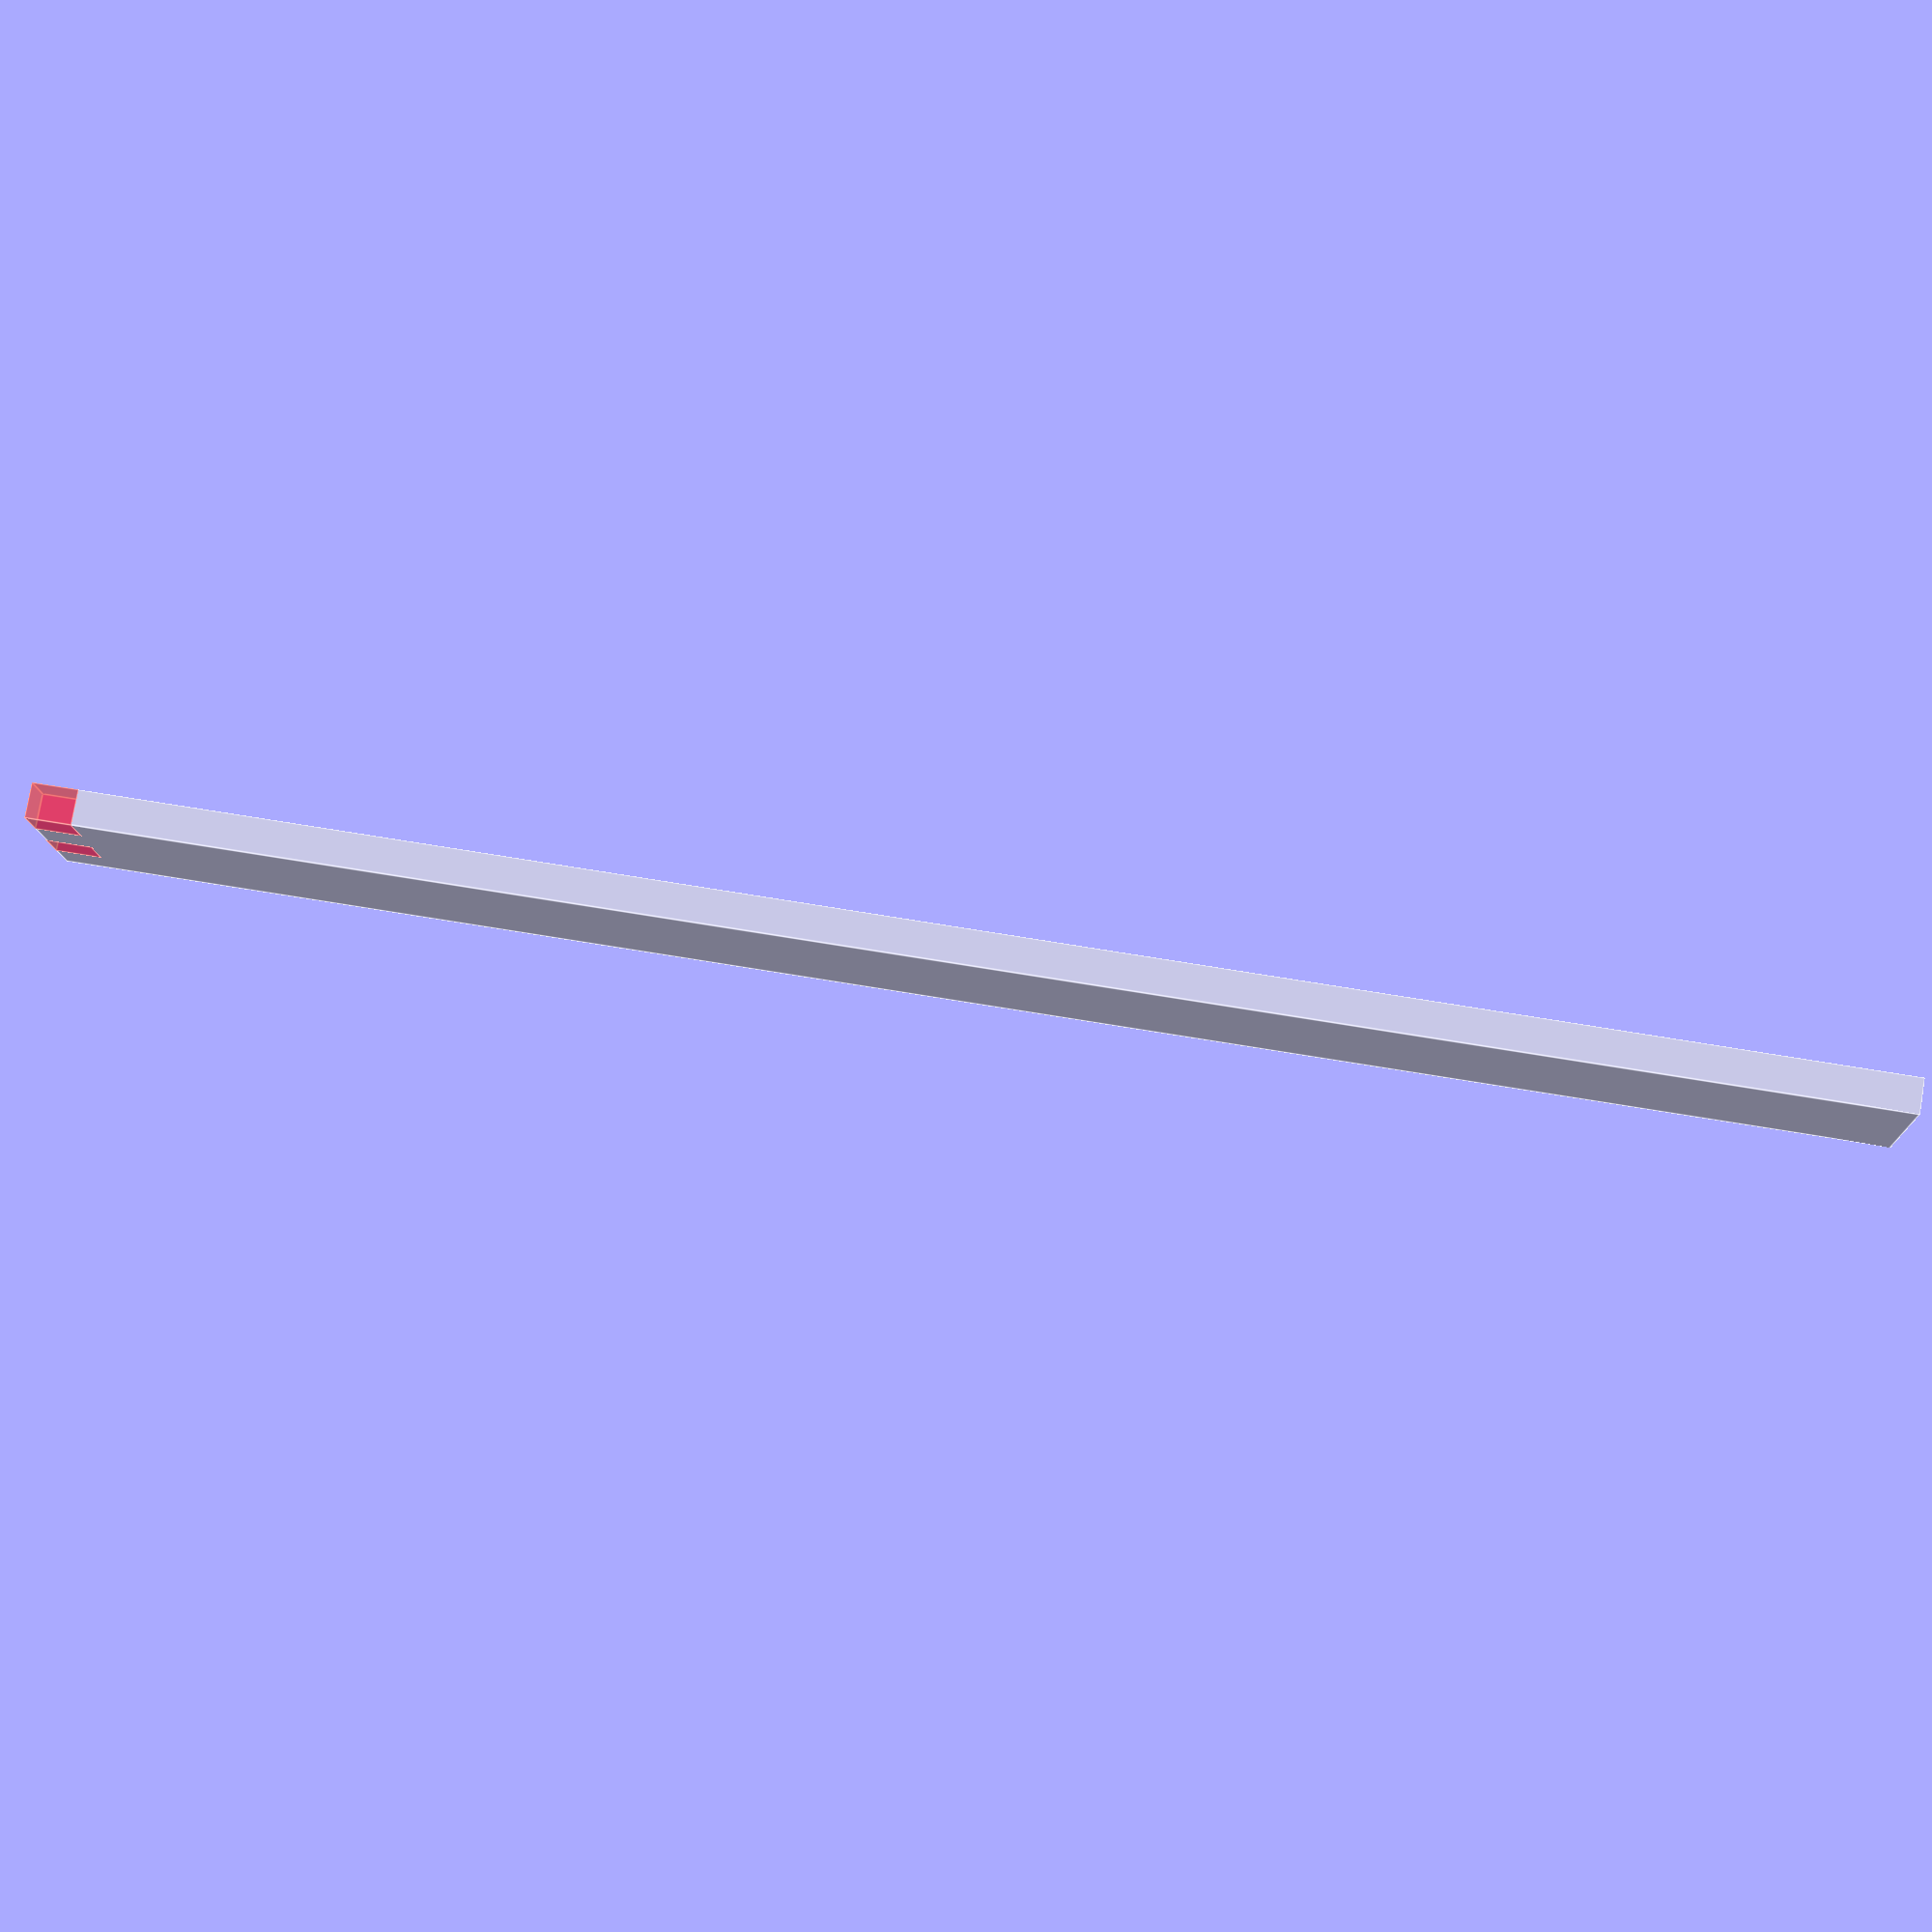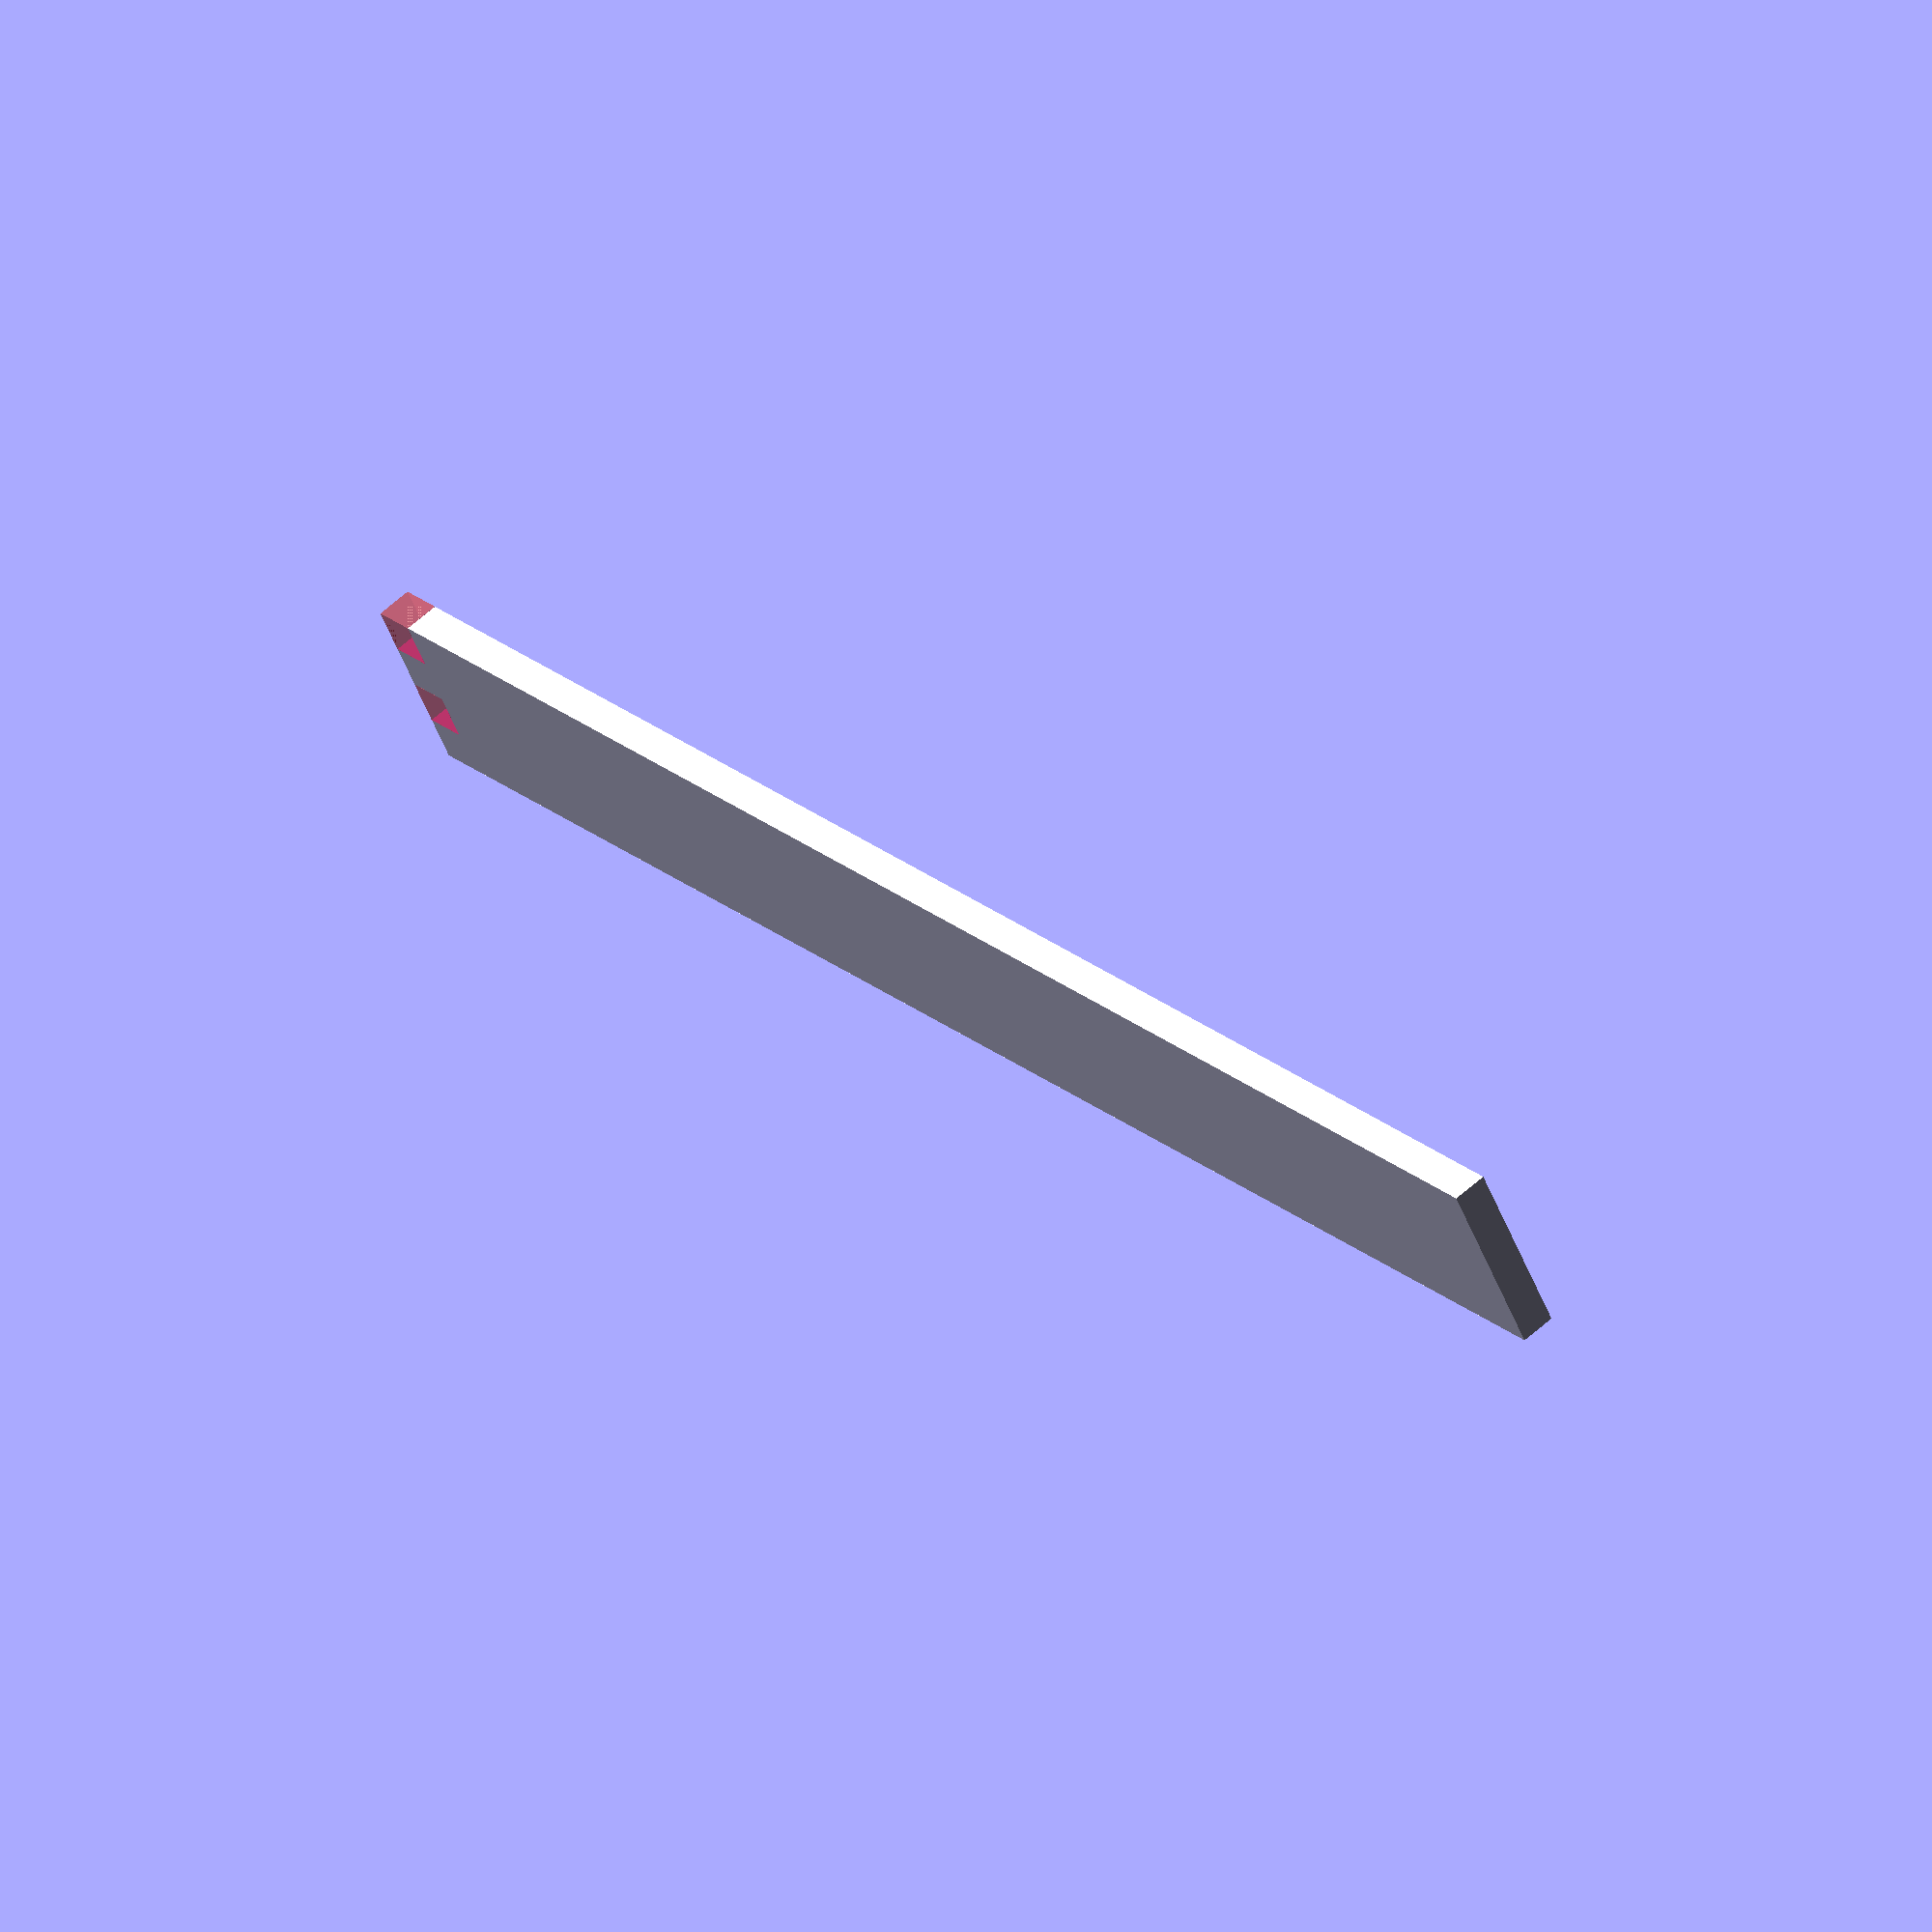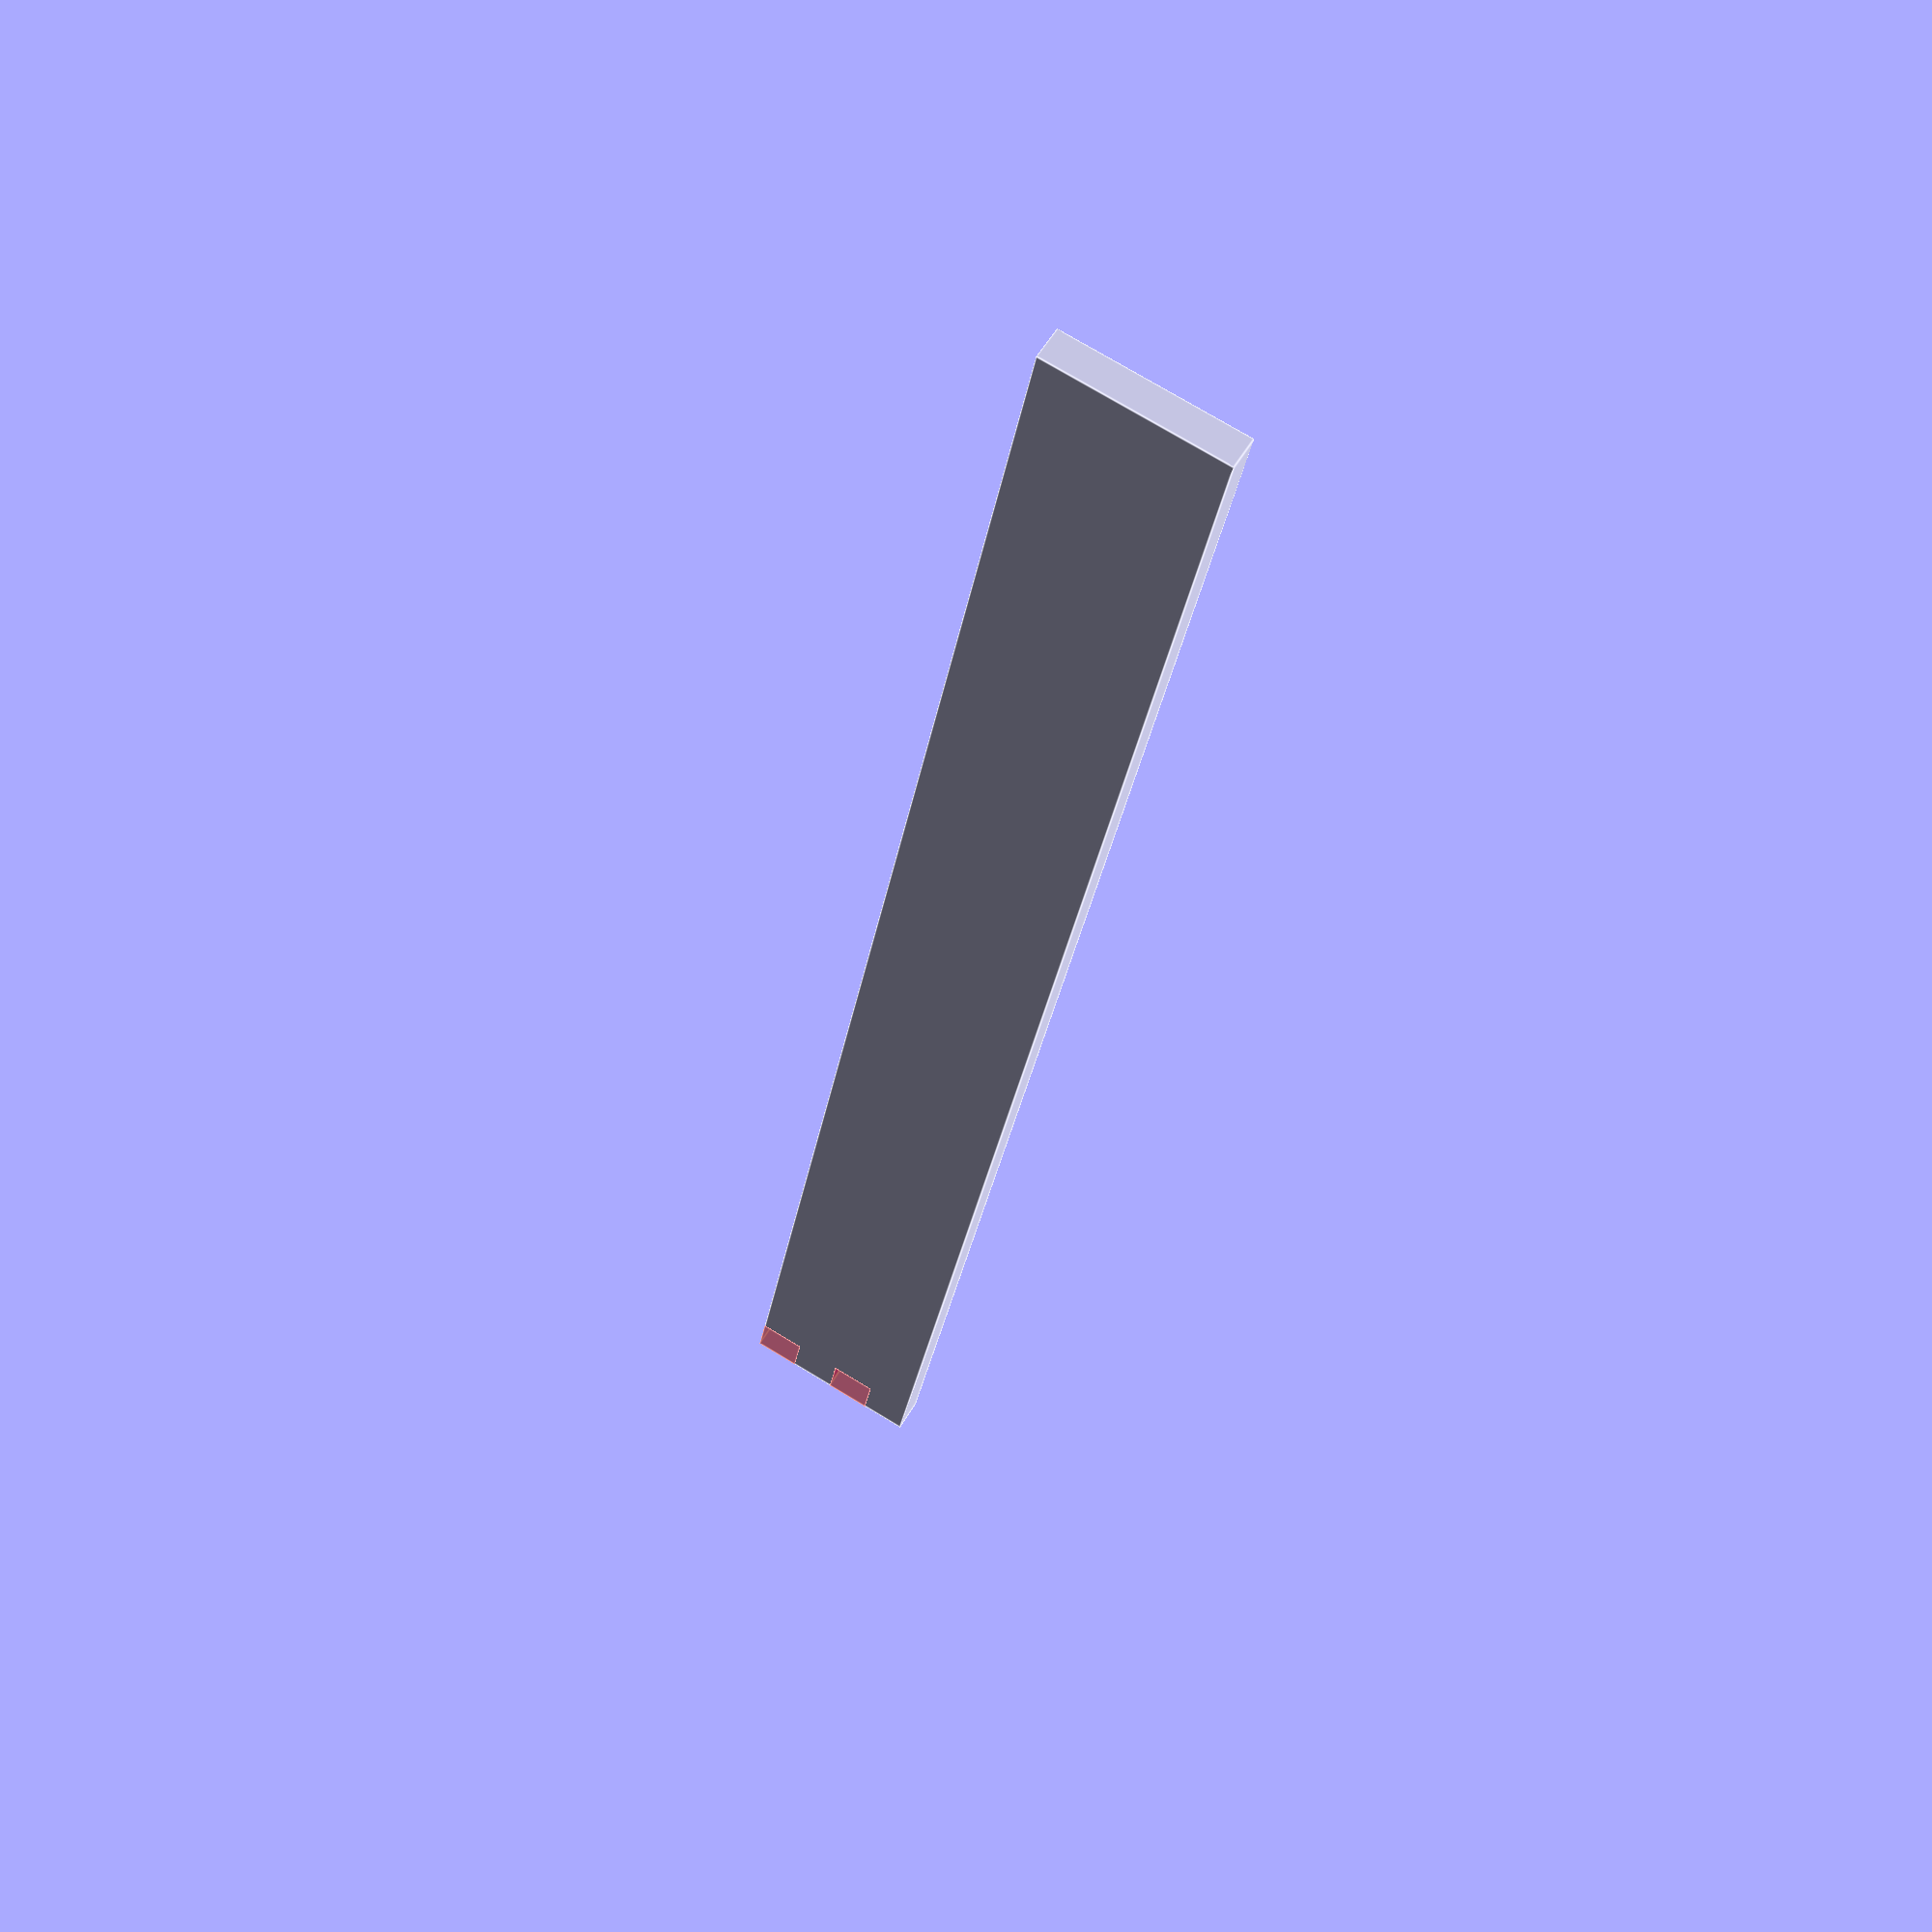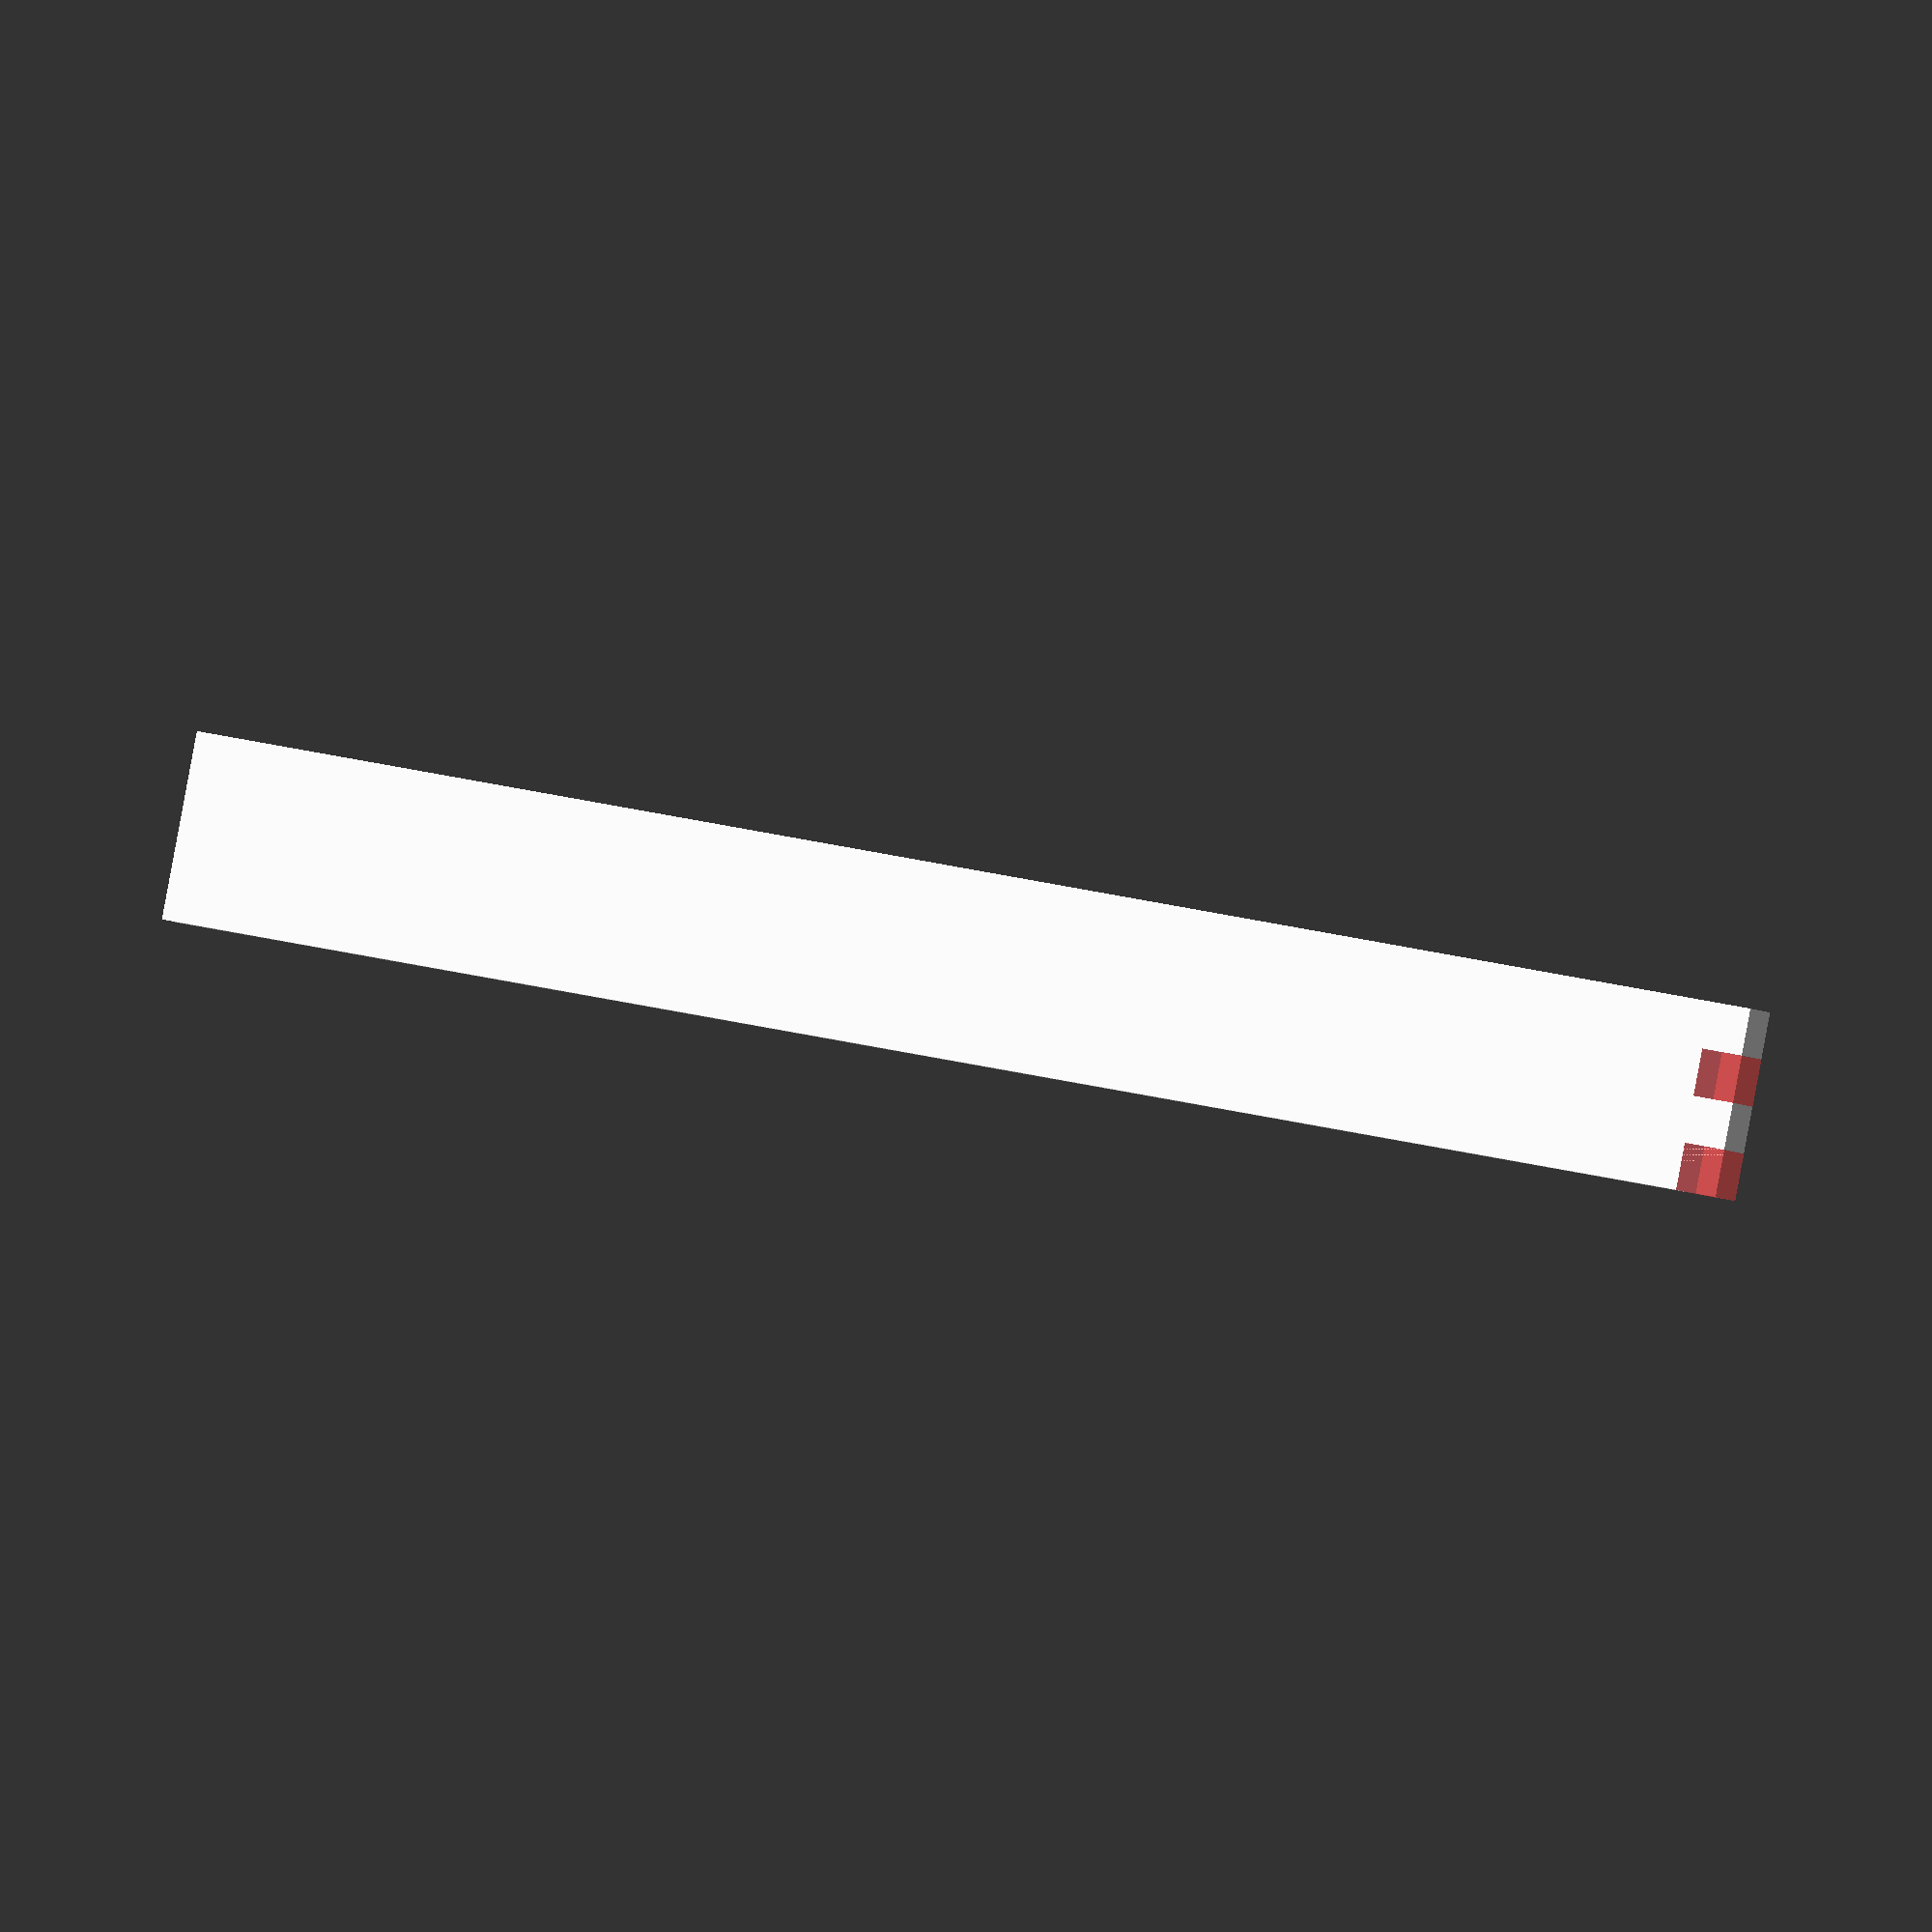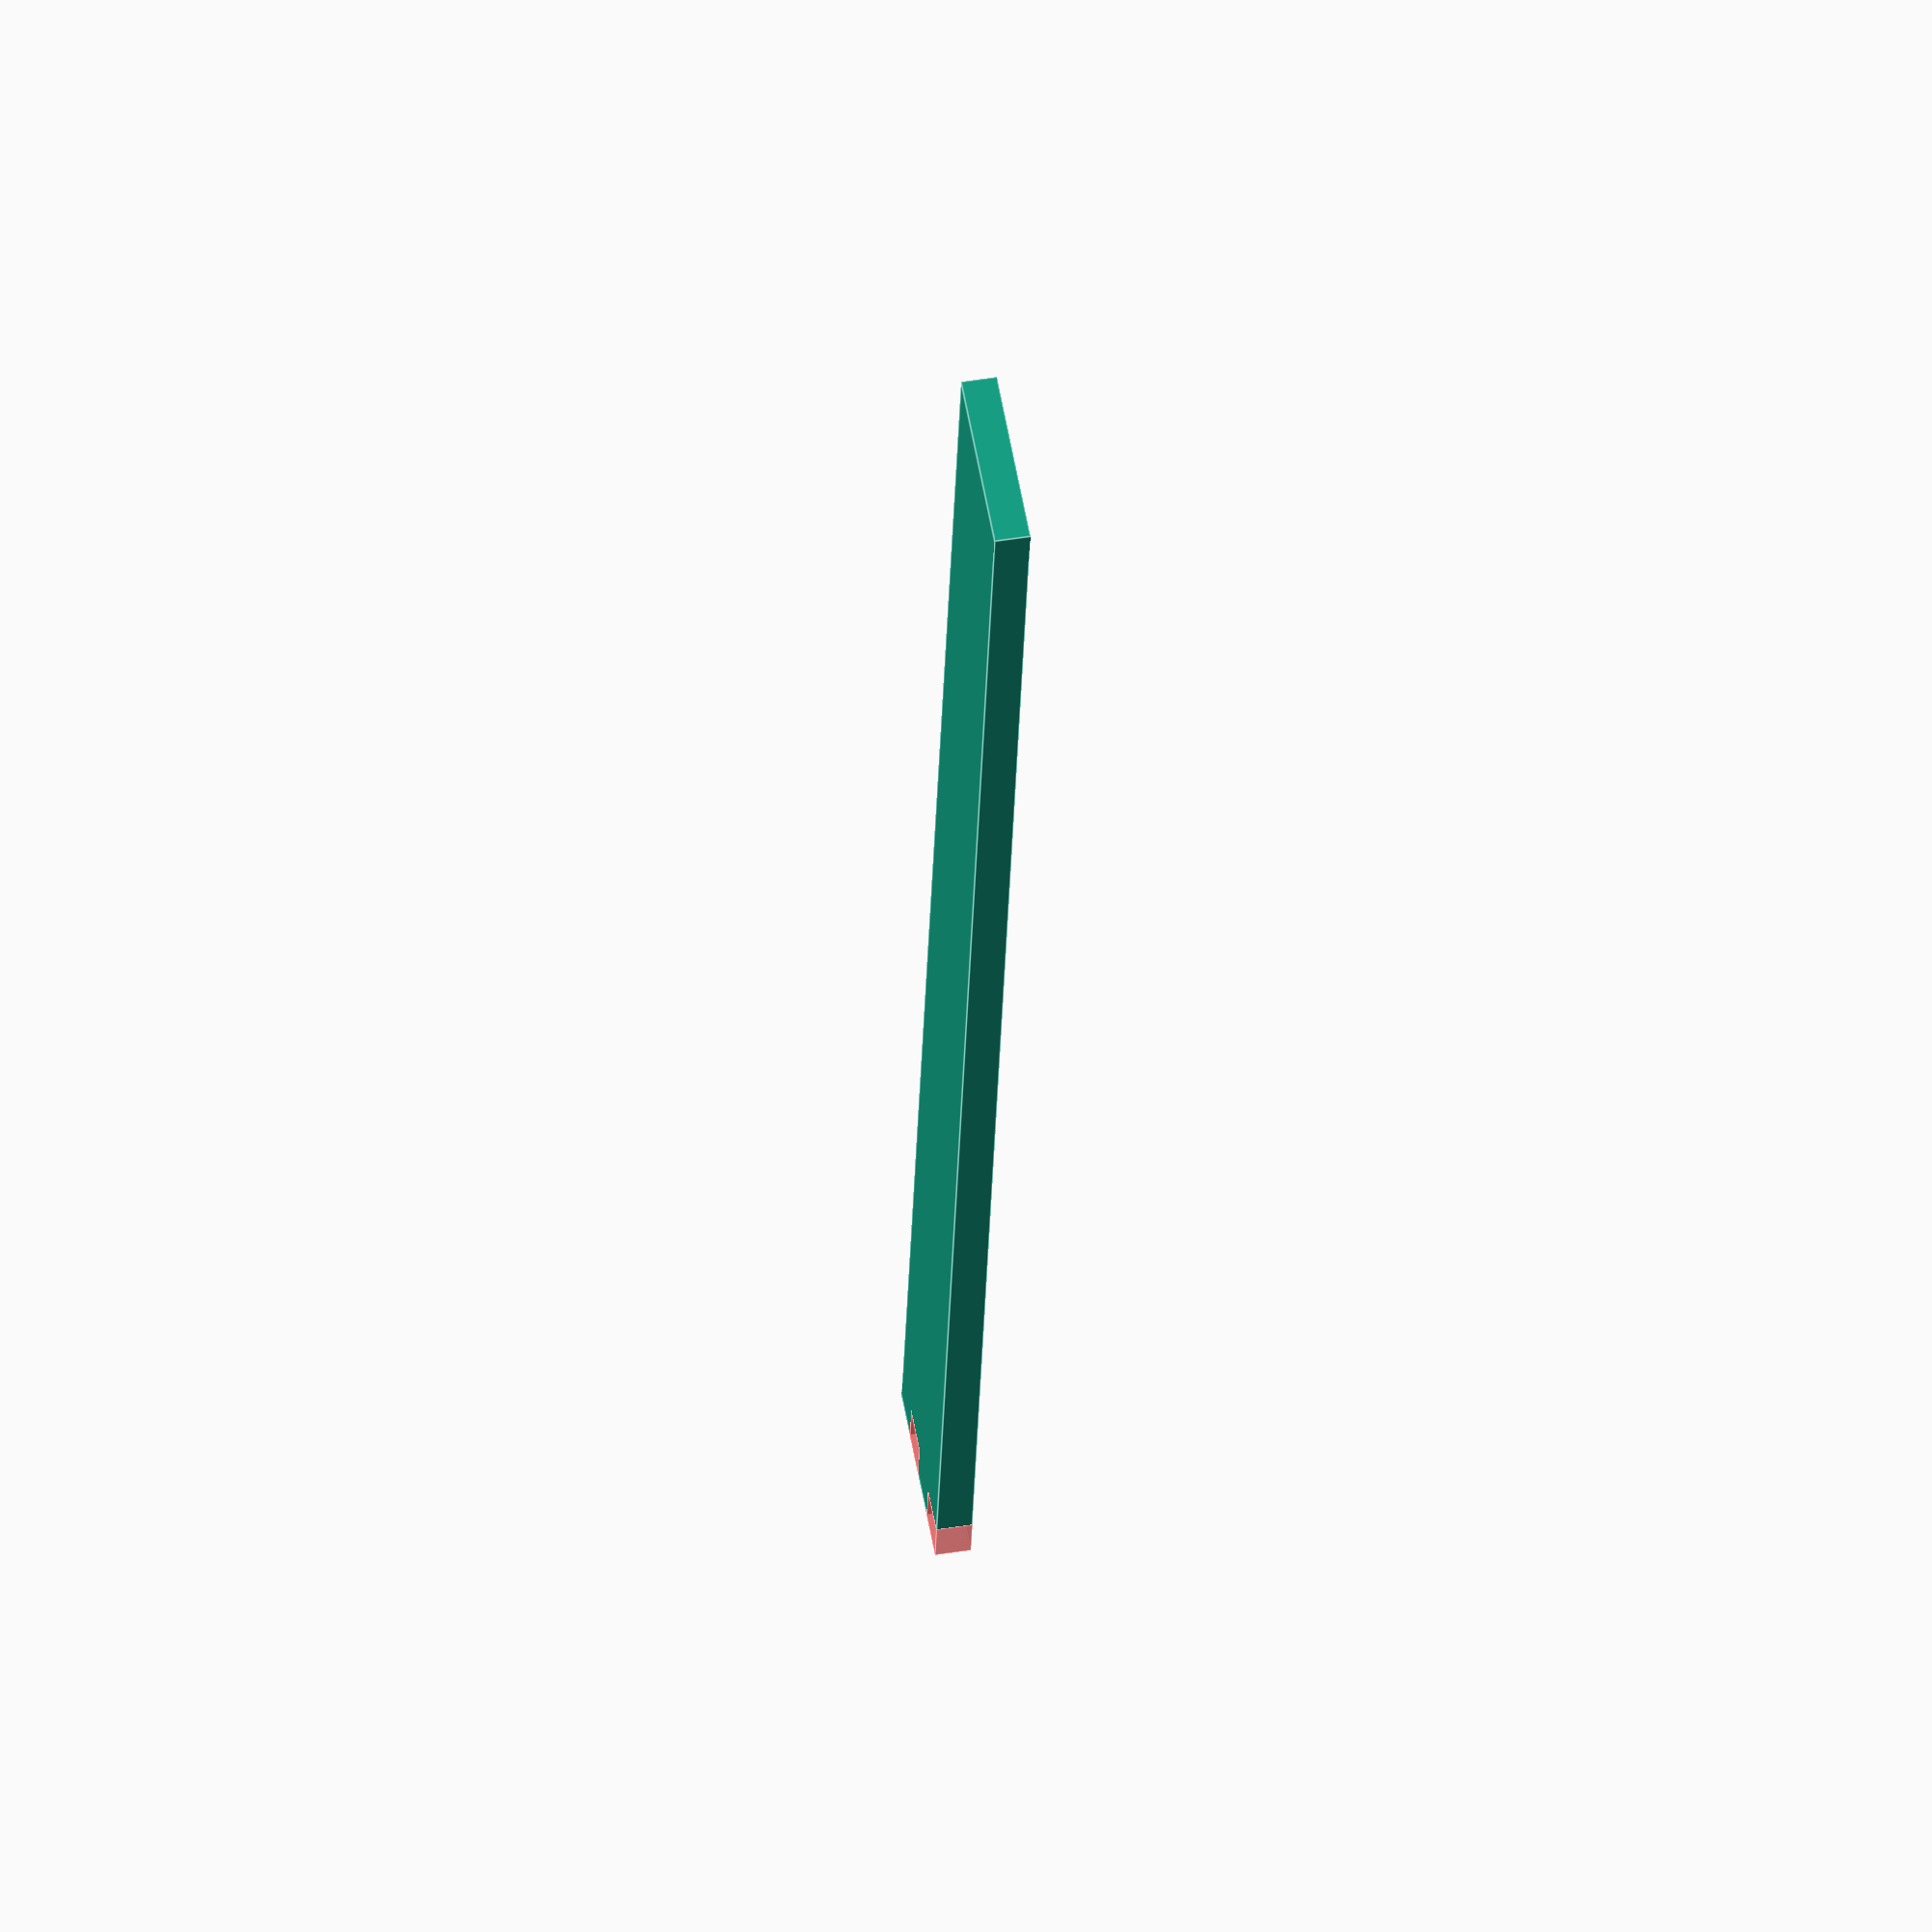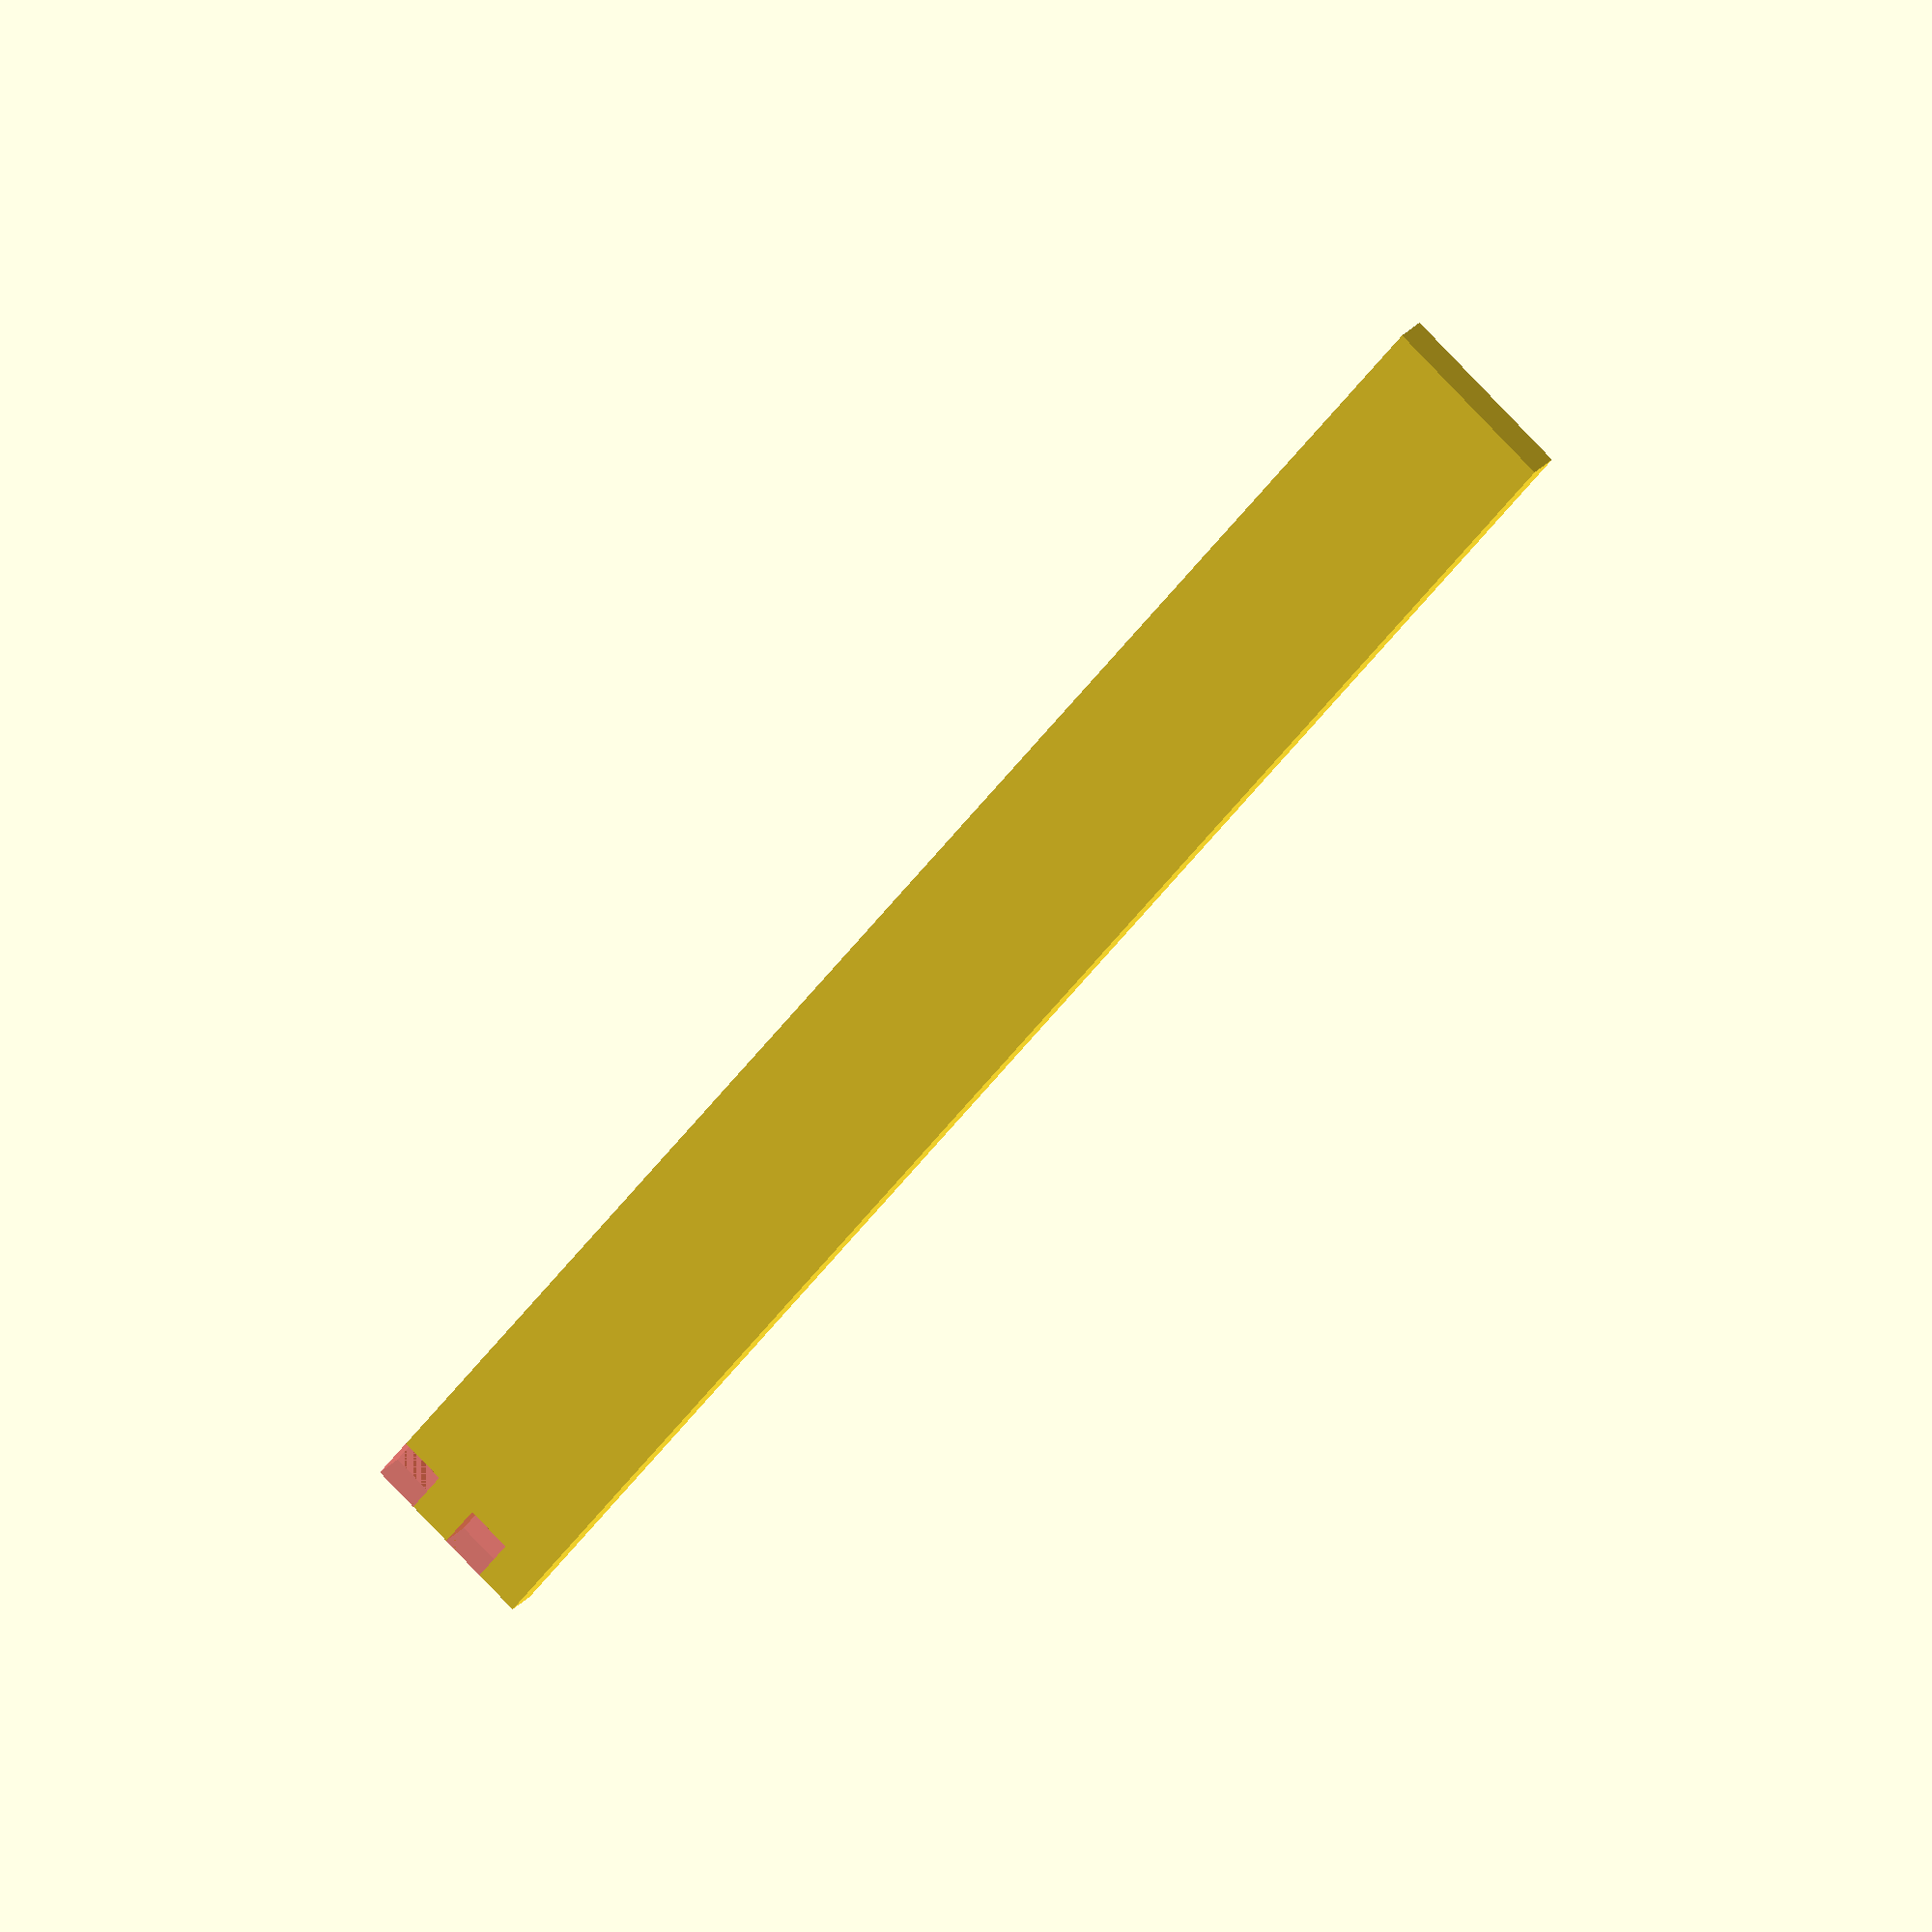
<openscad>
length = 620;
length3 = length / 3;
height = 21;
thick = 4;
eps = 0.01;


//translate([0, height*1.5, 0])
//  Piece(false, true);
//translate([0, 0, 0])
//  Piece(true, true);
translate([0, -height*1.5, 0])
  Piece(true, false);

module Piece(left, right) {
  difference() {
    cube([length3, height, thick], center=true);
    if (right) {
      translate([length3/2, 0, 0])
        #Sawtooth(4, height, thick, false);
    }
    if (left) {
      translate([-length3/2, 0, 0])
        #Sawtooth(4, height, thick, true);
    }
  }
}

module Sawtooth(num, total_height, thickness, reverse) {
  inset = total_height / num;
  bottom = -total_height/2 + inset/2;
  flip = reverse ? 1: 0;
  right = reverse ? 1: -1;
  rotate([180*flip, 0, 0])
    translate([right*(inset/2 - eps), 0, 0])
      for (y = [0: 2: num-1]) {
        translate([0, bottom + inset * y, 0])
          cube([inset, inset+2*eps, thick+2*eps], center=true);
      }
}

</openscad>
<views>
elev=101.5 azim=177.9 roll=170.5 proj=p view=edges
elev=297.6 azim=328.0 roll=47.7 proj=o view=solid
elev=125.9 azim=100.5 roll=150.5 proj=p view=edges
elev=187.4 azim=12.5 roll=147.6 proj=o view=solid
elev=132.6 azim=79.8 roll=280.3 proj=o view=edges
elev=156.4 azim=128.1 roll=151.5 proj=o view=solid
</views>
